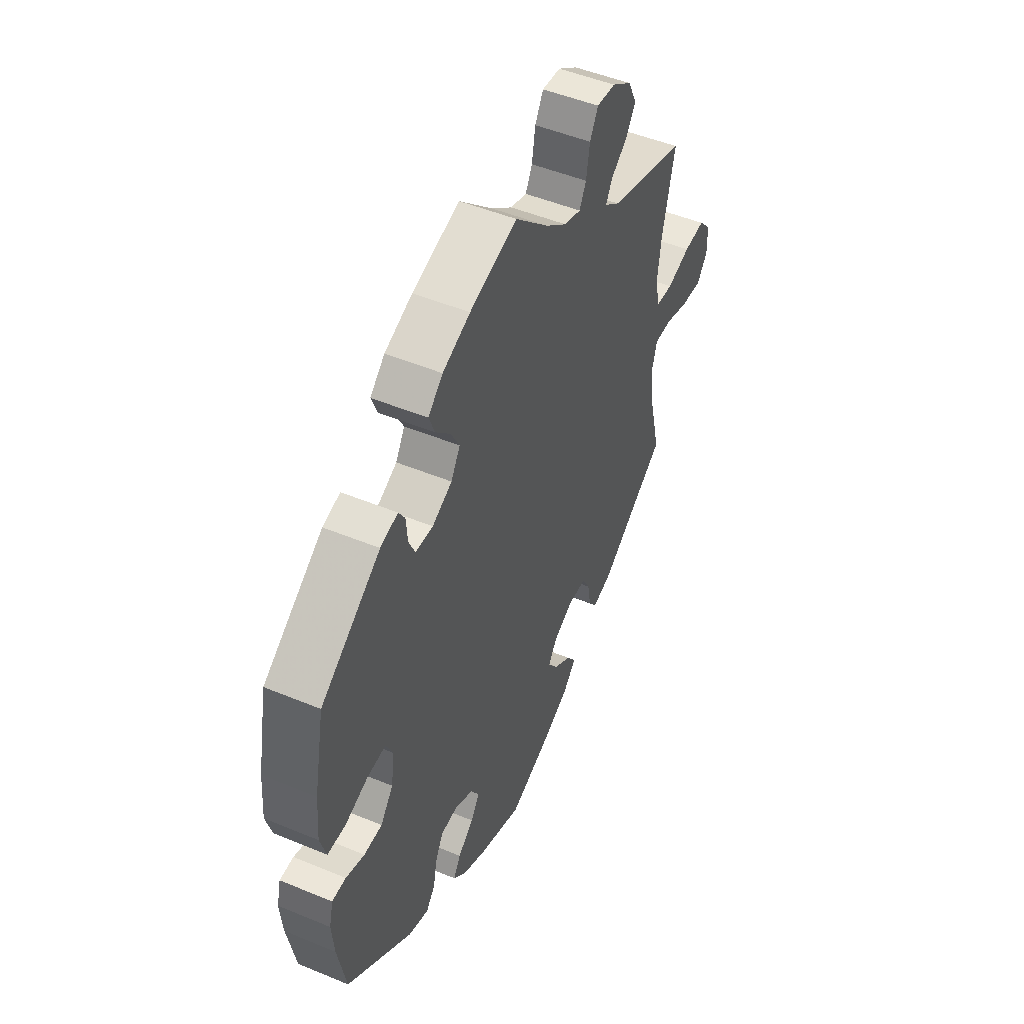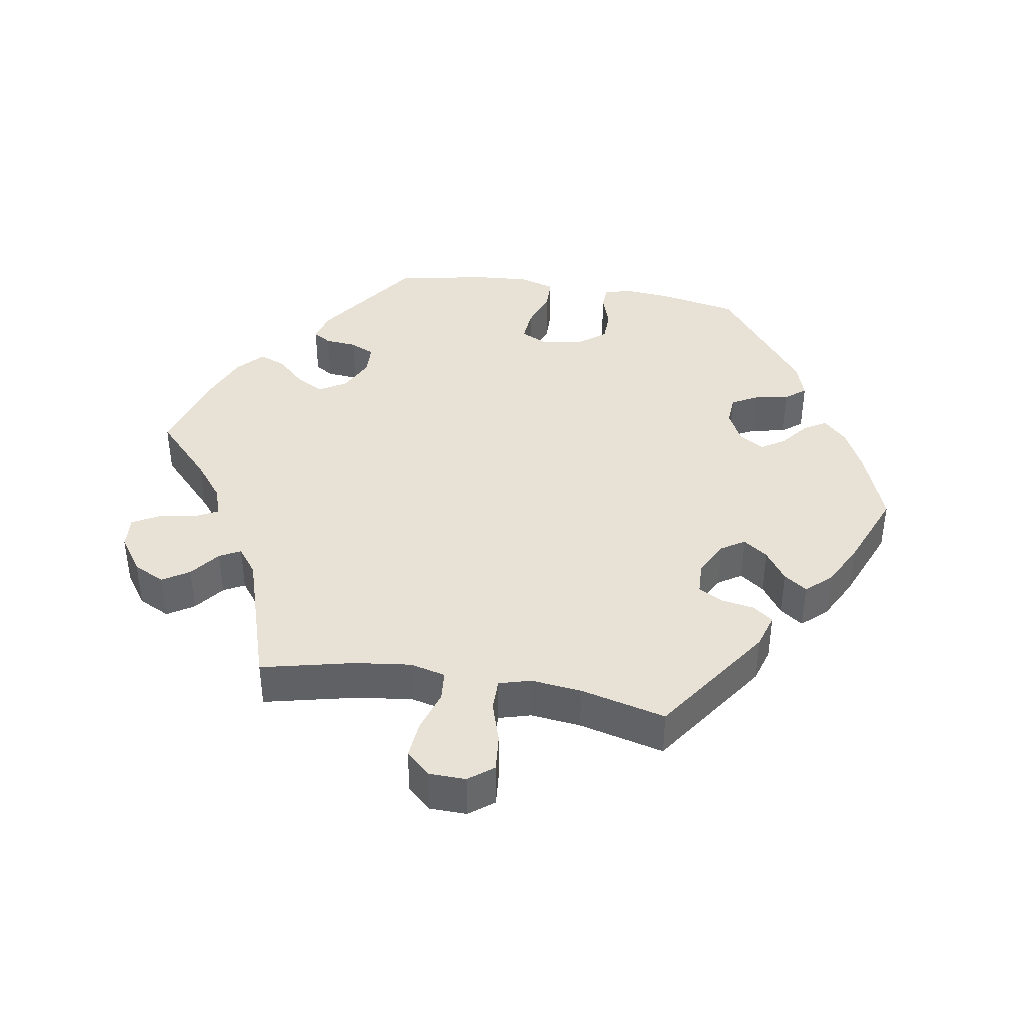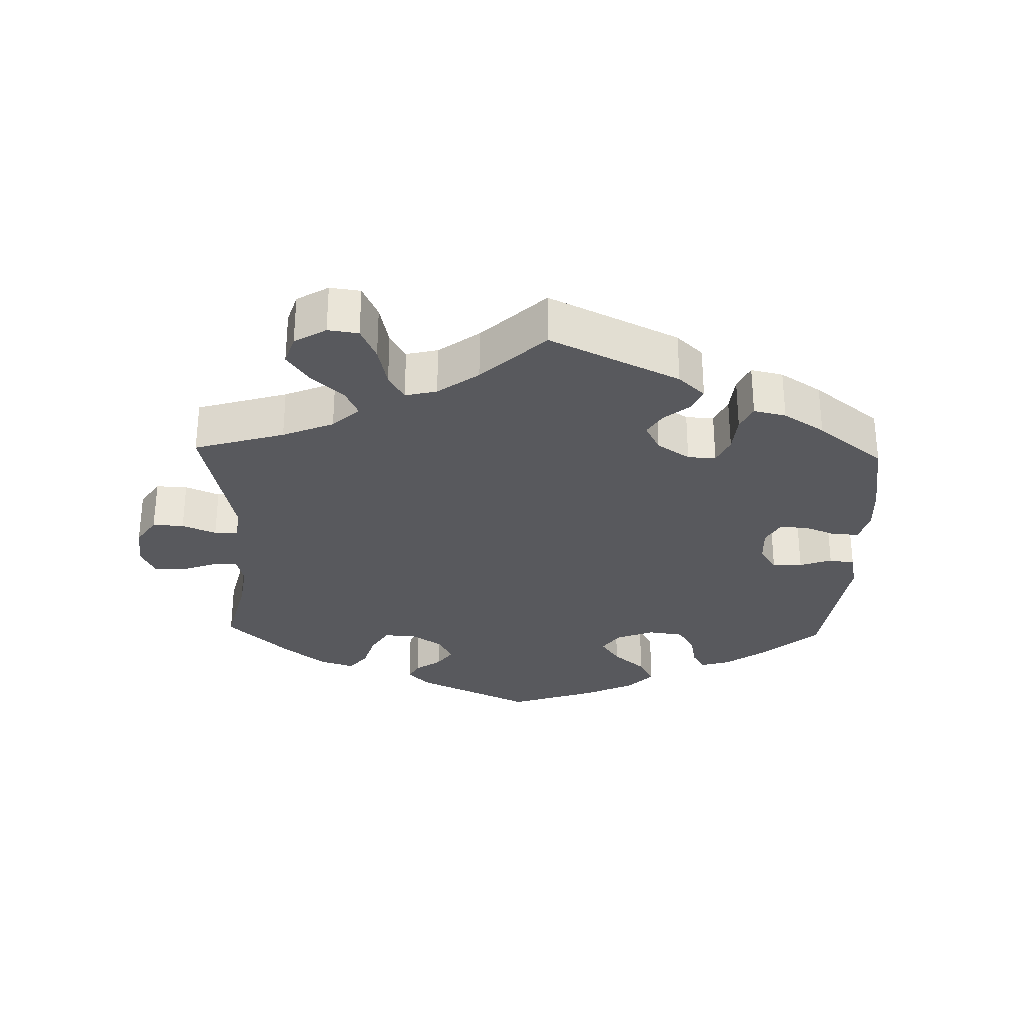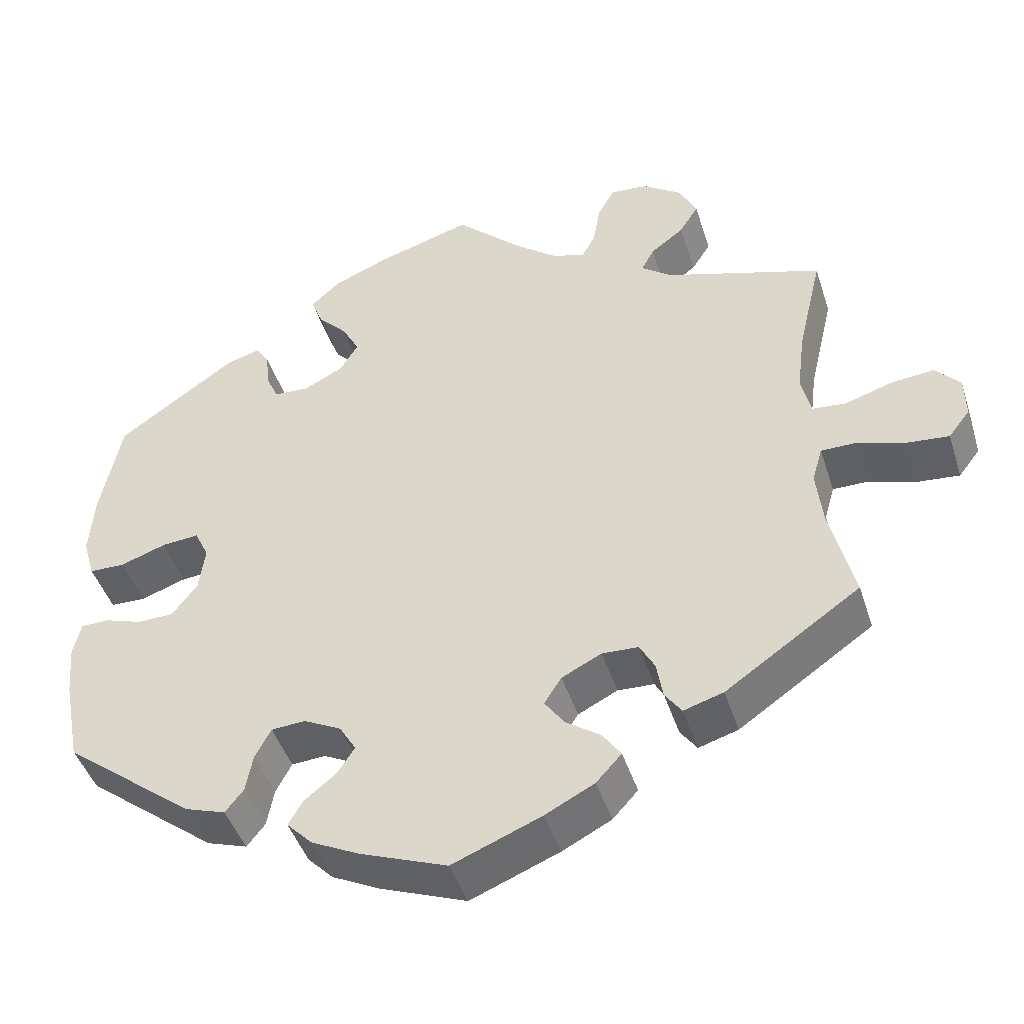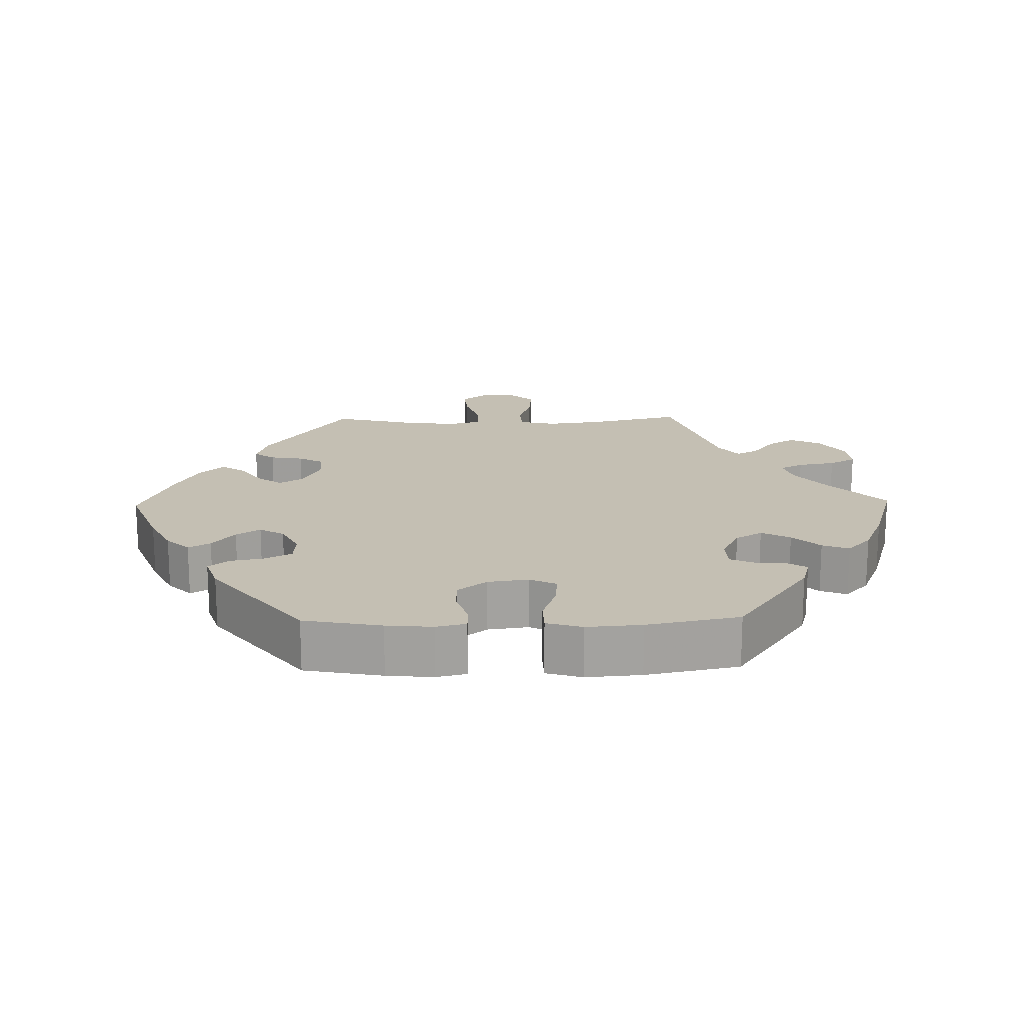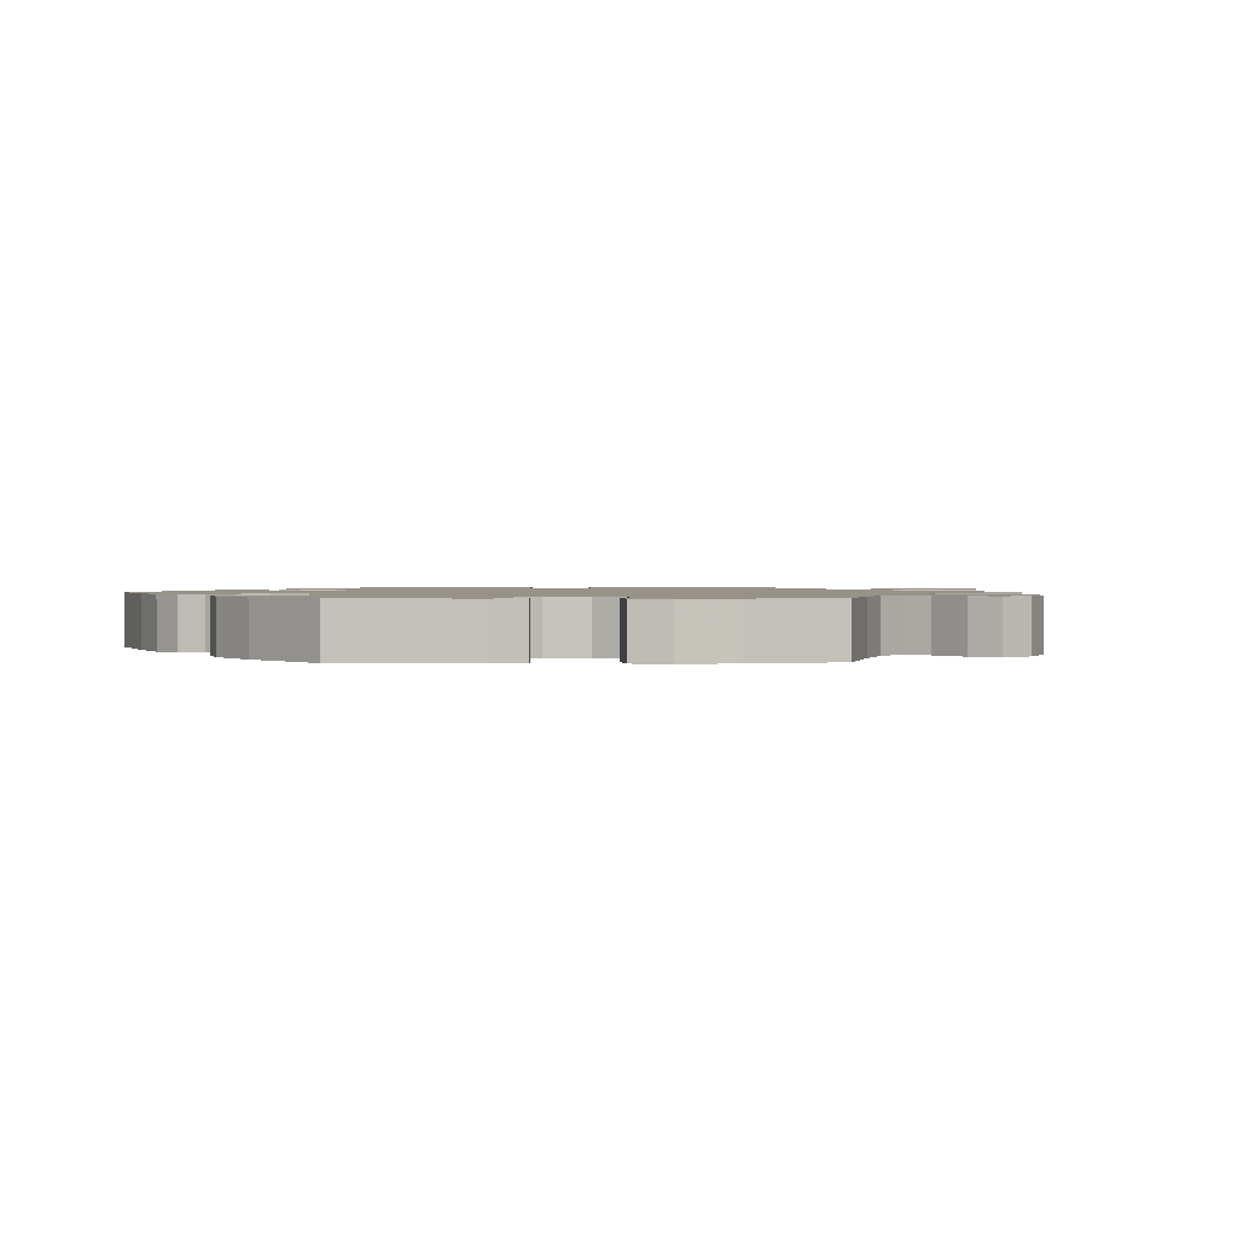
<metadata>
{"format":"obj","ext":"obj","renderer":"f3d","projection":"perspective","resolution":1024,"background":"white","views":[{"elev":49.2,"azim":-65.3,"up":"+Z"},{"elev":40.3,"azim":99.6,"up":"+Y"},{"elev":-30.1,"azim":118.2,"up":"+Y"},{"elev":-45.0,"azim":17.5,"up":"+Z"},{"elev":17.8,"azim":-91.3,"up":"+Y"},{"elev":1.4,"azim":-32.3,"up":"+Y"}]}
</metadata>
<code>
v 0.47 0.07 0.158
v 0.46 0.07 0.079
v 0.472 0.07 0.028
v 0.515 0.07 0.024
v 0.575 0.07 0.043
v 0.629 0.07 0.048
v 0.66 0.07 0.014
v 0.661 0.07 -0.039
v 0.634 0.07 -0.074
v 0.581 0.07 -0.069
v 0.521 0.07 -0.05
v 0.476 0.07 -0.05
v 0.463 0.07 -0.095
v 0.471 0.07 -0.167
v 0.501 0.07 -0.289
v 0.331 0.07 -0.406
v 0.281 0.07 -0.421
v 0.26 0.07 -0.392
v 0.252 0.07 -0.345
v 0.233 0.07 -0.31
v 0.187 0.07 -0.308
v 0.137 0.07 -0.333
v 0.115 0.07 -0.367
v 0.14 0.07 -0.402
v 0.184 0.07 -0.433
v 0.207 0.07 -0.466
v 0.175 0.07 -0.501
v 0.113 0.07 -0.533
v 0.001 0.07 -0.578
v -0.109 0.07 -0.536
v -0.169 0.07 -0.506
v -0.201 0.07 -0.473
v -0.183 0.07 -0.442
v -0.143 0.07 -0.41
v -0.121 0.07 -0.376
v -0.142 0.07 -0.341
v -0.189 0.07 -0.317
v -0.232 0.07 -0.32
v -0.252 0.07 -0.358
v -0.261 0.07 -0.406
v -0.284 0.07 -0.435
v -0.335 0.07 -0.418
v -0.5 0.07 -0.289
v -0.521 0.07 -0.179
v -0.527 0.07 -0.113
v -0.517 0.07 -0.071
v -0.482 0.07 -0.07
v -0.435 0.07 -0.086
v -0.389 0.07 -0.085
v -0.357 0.07 -0.044
v -0.349 0.07 0.014
v -0.367 0.07 0.052
v -0.414 0.07 0.048
v -0.472 0.07 0.028
v -0.517 0.07 0.029
v -0.532 0.07 0.08
v -0.526 0.07 0.158
v -0.5 0.07 0.289
v -0.35 0.07 0.394
v -0.306 0.07 0.406
v -0.29 0.07 0.38
v -0.286 0.07 0.335
v -0.27 0.07 0.3
v -0.226 0.07 0.298
v -0.176 0.07 0.323
v -0.153 0.07 0.361
v -0.175 0.07 0.402
v -0.212 0.07 0.441
v -0.227 0.07 0.479
v -0.19 0.07 0.513
v -0.12 0.07 0.542
v 0 0.07 0.578
v 0.085 0.07 0.497
v 0.138 0.07 0.455
v 0.18 0.07 0.442
v 0.197 0.07 0.475
v 0.206 0.07 0.528
v 0.227 0.07 0.566
v 0.274 0.07 0.562
v 0.324 0.07 0.527
v 0.346 0.07 0.482
v 0.322 0.07 0.444
v 0.28 0.07 0.412
v 0.264 0.07 0.382
v 0.302 0.07 0.353
v 0.501 0.07 0.29
v 0.47 0 0.158
v 0.46 0 0.079
v 0.472 0 0.028
v 0.515 0 0.024
v 0.575 0 0.043
v 0.629 0 0.048
v 0.66 0 0.014
v 0.661 0 -0.039
v 0.634 0 -0.074
v 0.581 0 -0.069
v 0.521 0 -0.05
v 0.476 0 -0.05
v 0.463 0 -0.095
v 0.471 0 -0.167
v 0.501 0 -0.289
v 0.331 0 -0.406
v 0.281 0 -0.421
v 0.26 0 -0.392
v 0.252 0 -0.345
v 0.233 0 -0.31
v 0.187 0 -0.308
v 0.137 0 -0.333
v 0.115 0 -0.367
v 0.14 0 -0.402
v 0.184 0 -0.433
v 0.207 0 -0.466
v 0.175 0 -0.501
v 0.113 0 -0.533
v 0.001 0 -0.578
v -0.109 0 -0.536
v -0.169 0 -0.506
v -0.201 0 -0.473
v -0.183 0 -0.442
v -0.143 0 -0.41
v -0.121 0 -0.376
v -0.142 0 -0.341
v -0.189 0 -0.317
v -0.232 0 -0.32
v -0.252 0 -0.358
v -0.261 0 -0.406
v -0.284 0 -0.435
v -0.335 0 -0.418
v -0.5 0 -0.289
v -0.521 0 -0.179
v -0.527 0 -0.113
v -0.517 0 -0.071
v -0.482 0 -0.07
v -0.435 0 -0.086
v -0.389 0 -0.085
v -0.357 0 -0.044
v -0.349 0 0.014
v -0.367 0 0.052
v -0.414 0 0.048
v -0.472 0 0.028
v -0.517 0 0.029
v -0.532 0 0.08
v -0.526 0 0.158
v -0.5 0 0.289
v -0.35 0 0.394
v -0.306 0 0.406
v -0.29 0 0.38
v -0.286 0 0.335
v -0.27 0 0.3
v -0.226 0 0.298
v -0.176 0 0.323
v -0.153 0 0.361
v -0.175 0 0.402
v -0.212 0 0.441
v -0.227 0 0.479
v -0.19 0 0.513
v -0.12 0 0.542
v 0 0 0.578
v 0.085 0 0.497
v 0.138 0 0.455
v 0.18 0 0.442
v 0.197 0 0.475
v 0.206 0 0.528
v 0.227 0 0.566
v 0.274 0 0.562
v 0.324 0 0.527
v 0.346 0 0.482
v 0.322 0 0.444
v 0.28 0 0.412
v 0.264 0 0.382
v 0.302 0 0.353
v 0.501 0 0.29
f 85 86 1
f 84 85 1 2
f 80 81 82 83
f 80 83 84
f 79 80 84
f 76 77 78 79
f 75 76 79 84
f 74 75 84 2
f 70 71 72 73
f 67 68 69 70
f 66 67 70 73
f 65 66 73 74
f 59 60 61 62
f 59 62 63
f 58 59 63
f 57 58 63 64
f 53 54 55 56
f 52 53 56 57
f 45 46 47 48
f 45 48 49
f 44 45 49
f 43 44 49
f 42 43 49 50
f 39 40 41 42
f 38 39 42 50
f 31 32 33 34
f 31 34 35
f 30 31 35
f 29 30 35
f 28 29 35 36
f 24 25 26 27
f 23 24 27 28
f 16 17 18 19
f 14 15 16 19
f 13 14 19 20
f 12 13 20 21
f 8 9 10 11
f 8 11 12
f 7 8 12
f 4 5 6 7
f 4 7 12
f 3 4 12 21
f 64 65 74 2
f 52 57 64 2
f 37 38 50 51
f 36 37 51 52
f 23 28 36 52
f 22 23 52
f 21 22 52
f 2 3 21 52
f 87 172 171
f 88 87 171 170
f 169 168 167 166
f 170 169 166
f 170 166 165
f 165 164 163 162
f 170 165 162 161
f 88 170 161 160
f 159 158 157 156
f 156 155 154 153
f 159 156 153 152
f 160 159 152 151
f 148 147 146 145
f 149 148 145
f 149 145 144
f 150 149 144 143
f 142 141 140 139
f 143 142 139 138
f 134 133 132 131
f 135 134 131
f 135 131 130
f 135 130 129
f 136 135 129 128
f 128 127 126 125
f 136 128 125 124
f 120 119 118 117
f 121 120 117
f 121 117 116
f 121 116 115
f 122 121 115 114
f 113 112 111 110
f 114 113 110 109
f 105 104 103 102
f 105 102 101 100
f 106 105 100 99
f 107 106 99 98
f 97 96 95 94
f 98 97 94
f 98 94 93
f 93 92 91 90
f 98 93 90
f 107 98 90 89
f 88 160 151 150
f 88 150 143 138
f 137 136 124 123
f 138 137 123 122
f 138 122 114 109
f 138 109 108
f 138 108 107
f 138 107 89 88
f 1 87 88 2
f 2 88 89 3
f 3 89 90 4
f 4 90 91 5
f 5 91 92 6
f 6 92 93 7
f 7 93 94 8
f 8 94 95 9
f 9 95 96 10
f 10 96 97 11
f 11 97 98 12
f 12 98 99 13
f 13 99 100 14
f 14 100 101 15
f 15 101 102 16
f 16 102 103 17
f 17 103 104 18
f 18 104 105 19
f 19 105 106 20
f 20 106 107 21
f 21 107 108 22
f 22 108 109 23
f 23 109 110 24
f 24 110 111 25
f 25 111 112 26
f 26 112 113 27
f 27 113 114 28
f 28 114 115 29
f 29 115 116 30
f 30 116 117 31
f 31 117 118 32
f 32 118 119 33
f 33 119 120 34
f 34 120 121 35
f 35 121 122 36
f 36 122 123 37
f 37 123 124 38
f 38 124 125 39
f 39 125 126 40
f 40 126 127 41
f 41 127 128 42
f 42 128 129 43
f 43 129 130 44
f 44 130 131 45
f 45 131 132 46
f 46 132 133 47
f 47 133 134 48
f 48 134 135 49
f 49 135 136 50
f 50 136 137 51
f 51 137 138 52
f 52 138 139 53
f 53 139 140 54
f 54 140 141 55
f 55 141 142 56
f 56 142 143 57
f 57 143 144 58
f 58 144 145 59
f 59 145 146 60
f 60 146 147 61
f 61 147 148 62
f 62 148 149 63
f 63 149 150 64
f 64 150 151 65
f 65 151 152 66
f 66 152 153 67
f 67 153 154 68
f 68 154 155 69
f 69 155 156 70
f 70 156 157 71
f 71 157 158 72
f 72 158 159 73
f 73 159 160 74
f 74 160 161 75
f 75 161 162 76
f 76 162 163 77
f 77 163 164 78
f 78 164 165 79
f 79 165 166 80
f 80 166 167 81
f 81 167 168 82
f 82 168 169 83
f 83 169 170 84
f 84 170 171 85
f 85 171 172 86
f 86 172 87 1

</code>
